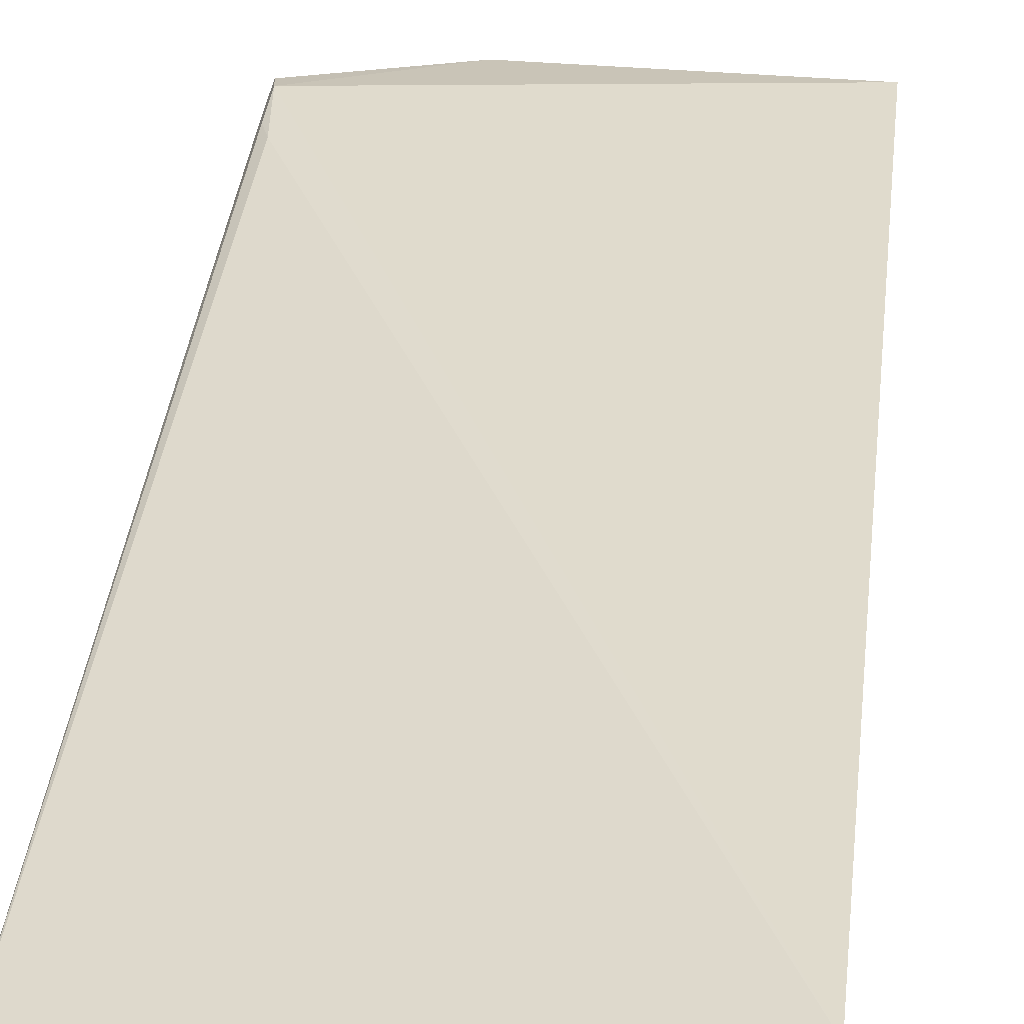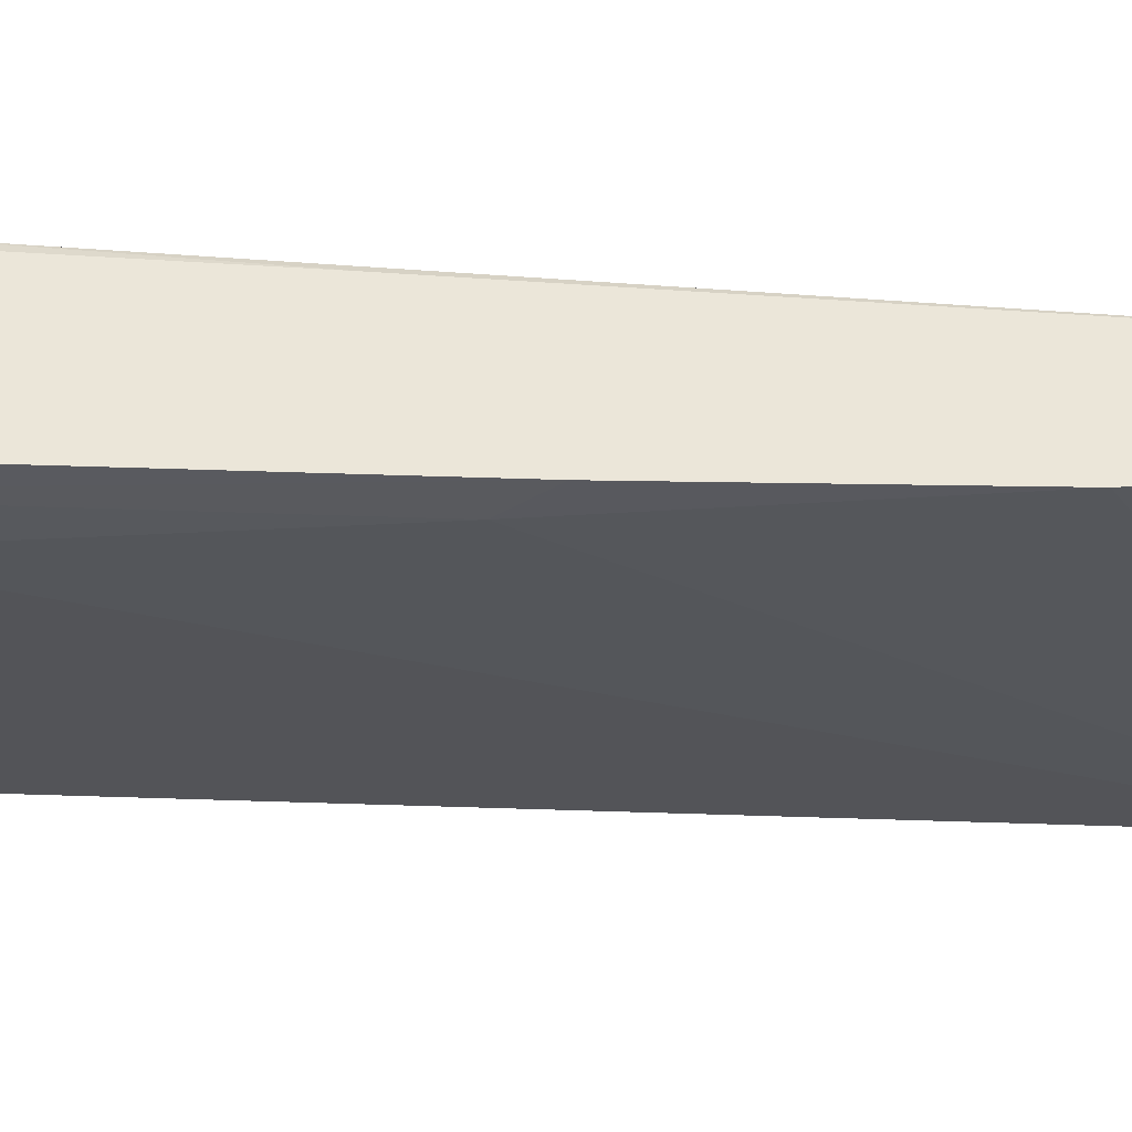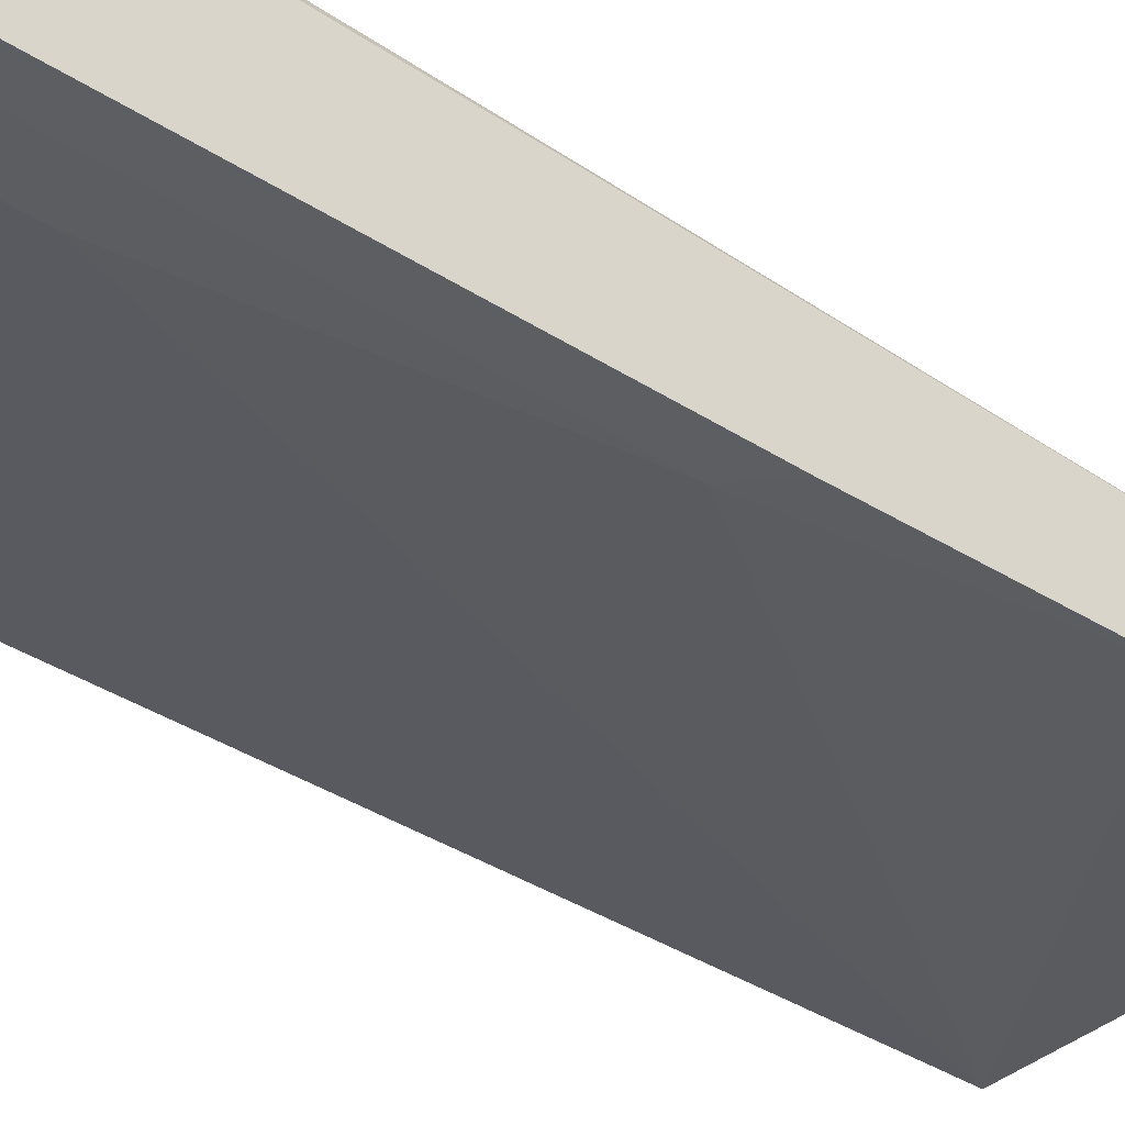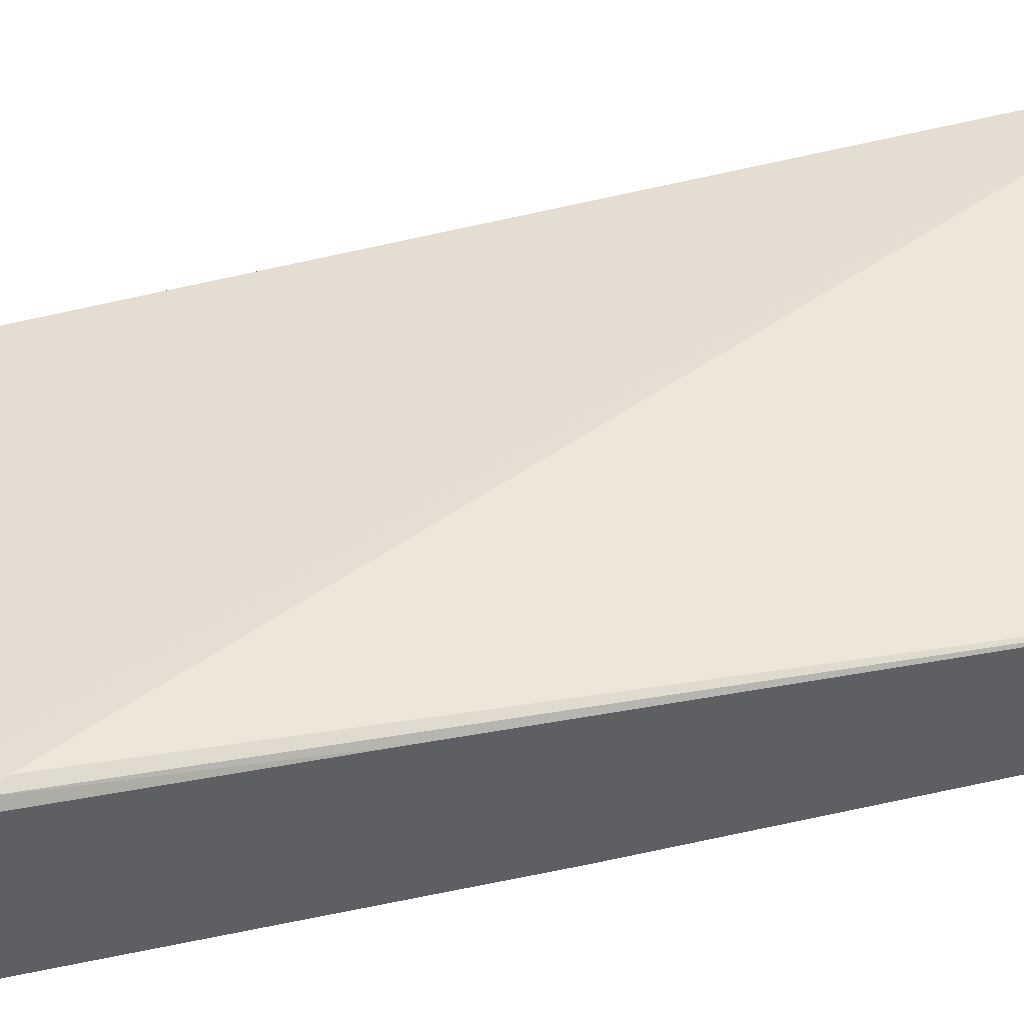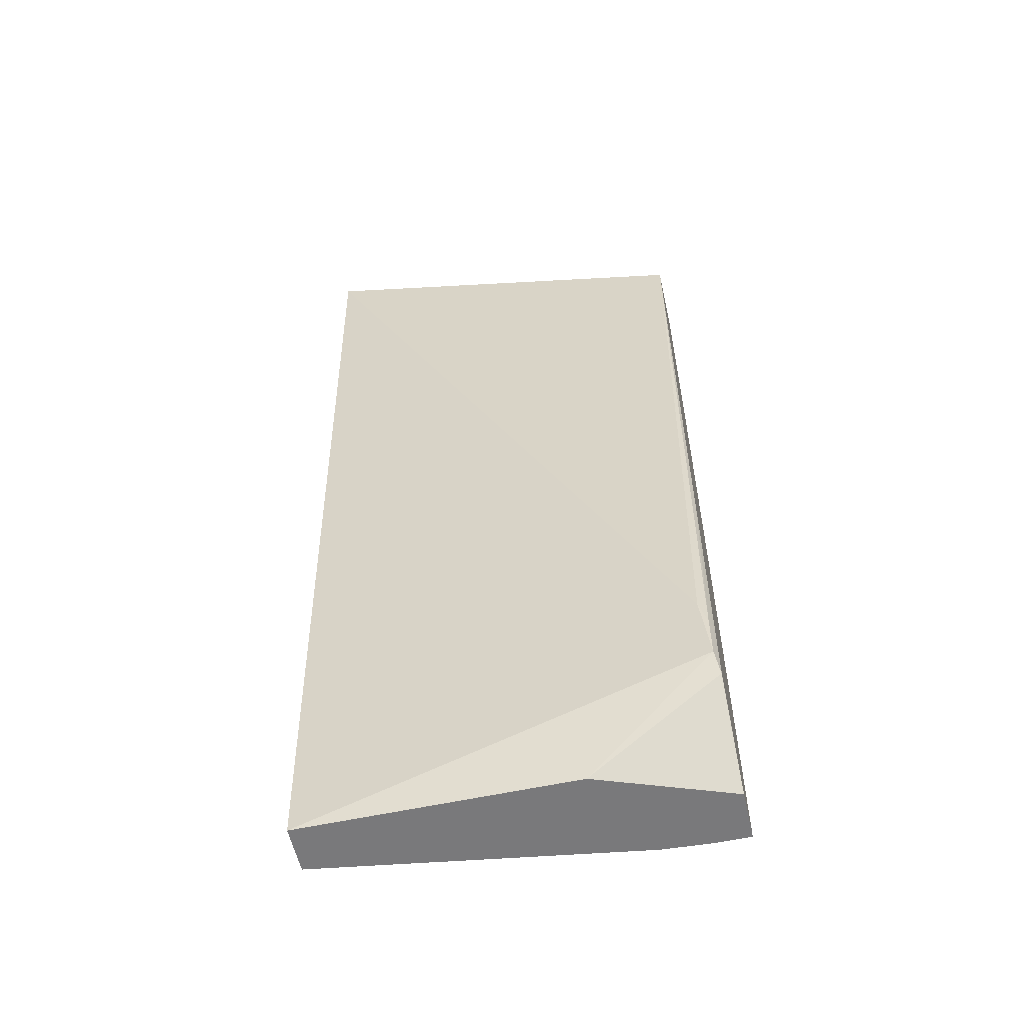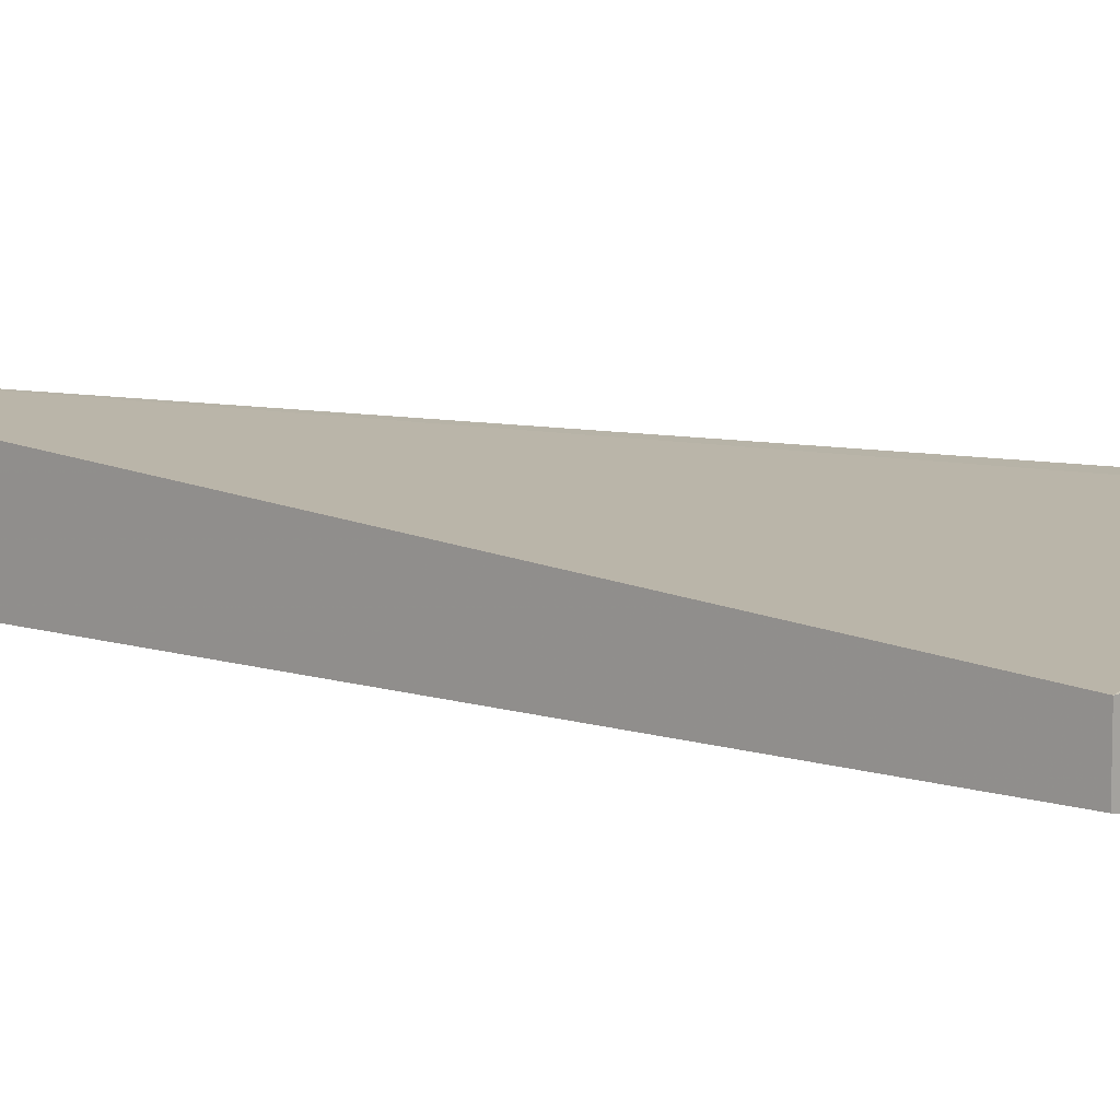
<metadata>
{"format":"obj","ext":"obj","renderer":"f3d","projection":"perspective","resolution":1024,"background":"white","views":[{"elev":36.1,"azim":6.5,"up":"+Y"},{"elev":-31.9,"azim":-93.5,"up":"+Y"},{"elev":-38.7,"azim":-129.1,"up":"+Y"},{"elev":40.7,"azim":-104.6,"up":"+Y"},{"elev":-57.9,"azim":-167.3,"up":"+Z"},{"elev":8.3,"azim":133.0,"up":"+Y"}]}
</metadata>
<code>
v -0.184 -0.1203 -0.3921
v -0.02435 -0.1132 -0.3921
v -0.184 -0.09433 -0.3921
v -0.184 -0.1297 -0.4905
v -0.02435 -0.068 -0.3921
v -0.1698 -0.1321 -0.6036
v -0.1509 -0.1321 -0.7357
v -0.02435 -0.1132 -0.7781
v -0.1792 -0.08018 -0.7074
v -0.1823 -0.08175 -0.7168
v -0.184 -0.08722 -0.6271
v -0.184 -0.1321 -0.5894
v -0.02435 -0.09433 -0.7781
v -0.1823 -0.08175 -0.7357
v -0.1704 -0.1332 -0.7781
v -0.1509 -0.1321 -0.7781
v -0.184 -0.08503 -0.7168
v -0.184 -0.1332 -0.7781
v -0.132 -0.09433 -0.7781
v -0.1839 -0.08489 -0.7451
v -0.184 -0.08503 -0.745
v -0.184 -0.1132 -0.7781
f 8 19 13
f 6 12 15
f 6 15 7
f 7 15 16
f 8 16 15
f 8 15 18
f 8 18 22
f 8 22 19
f 9 14 10
f 13 19 14
f 10 14 21
f 10 21 17
f 12 18 15
f 14 20 21
f 14 19 20
f 19 22 20
f 20 22 21
f 5 14 9
f 10 17 11
f 5 13 14
f 1 2 5
f 3 10 11
f 4 12 6
f 1 5 3
f 1 11 17
f 1 17 21
f 1 21 22
f 1 22 18
f 1 18 12
f 1 12 4
f 1 3 11
f 2 4 6
f 2 6 7
f 2 7 16
f 2 16 8
f 2 8 13
f 2 13 5
f 3 5 9
f 3 9 10
f 1 4 2

</code>
